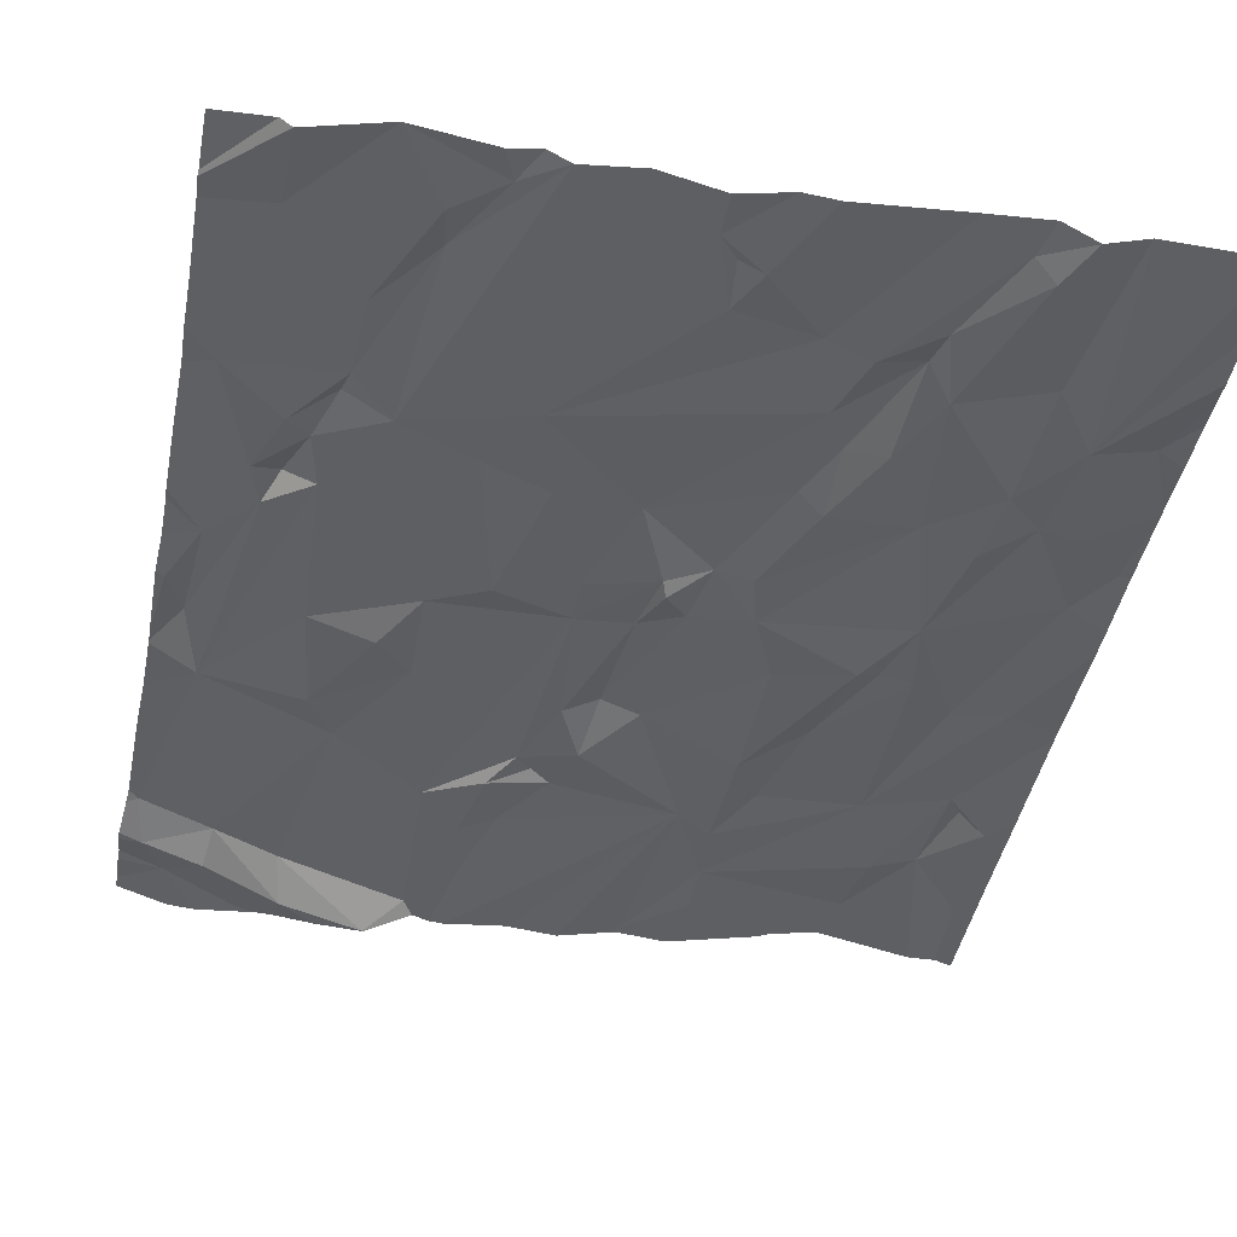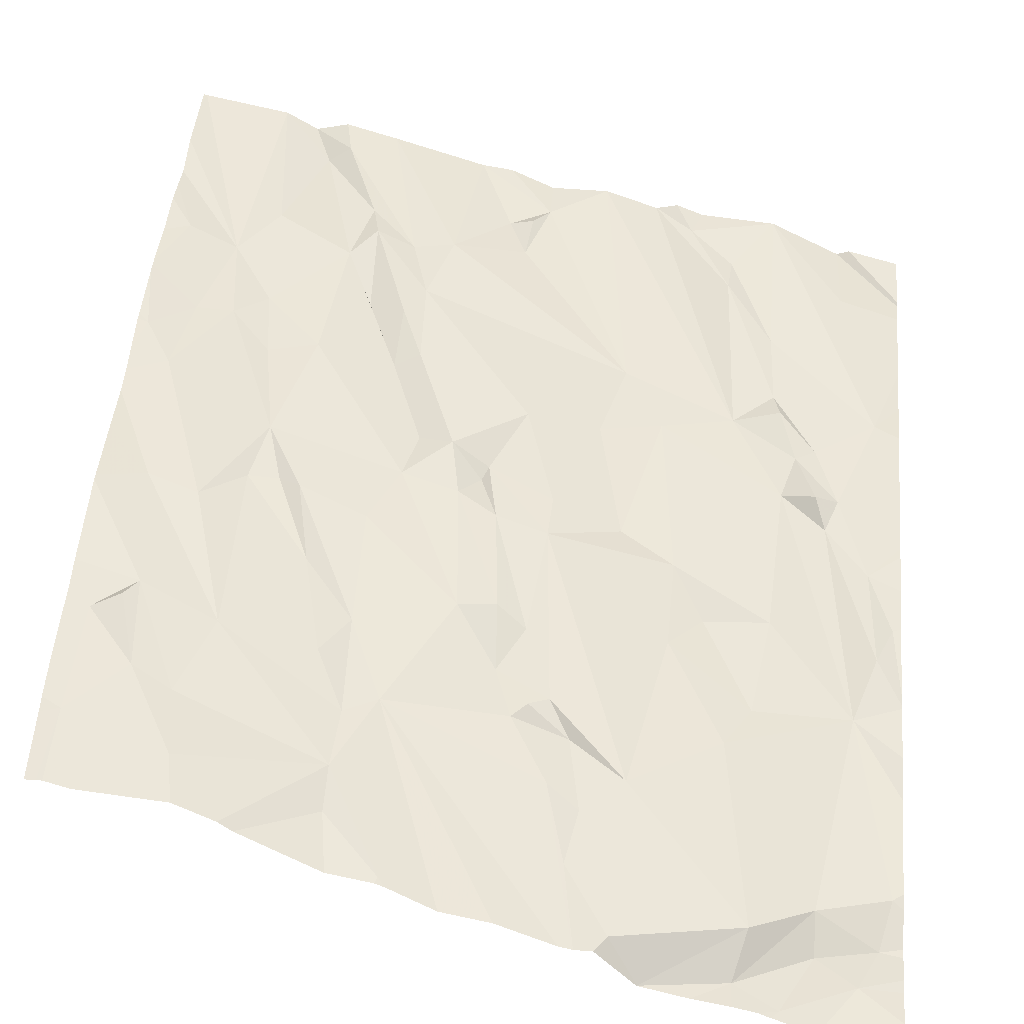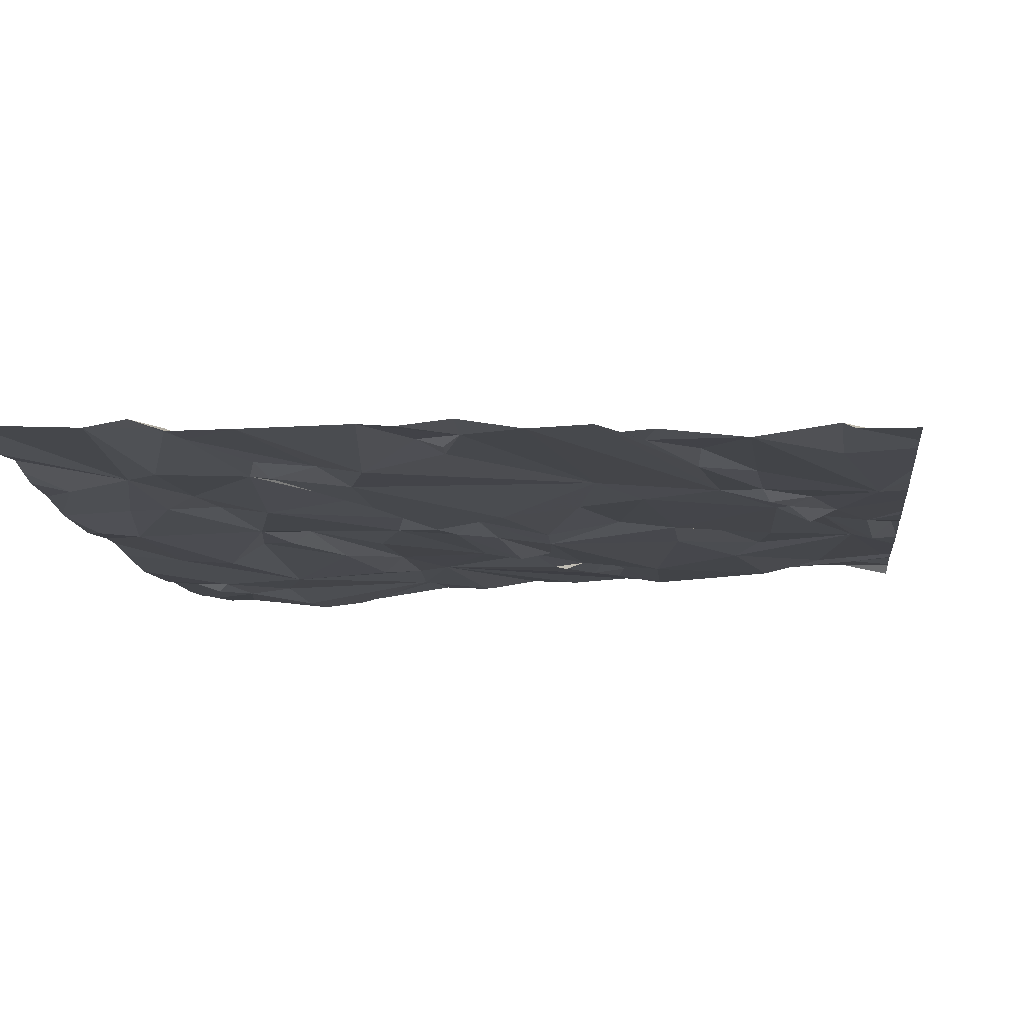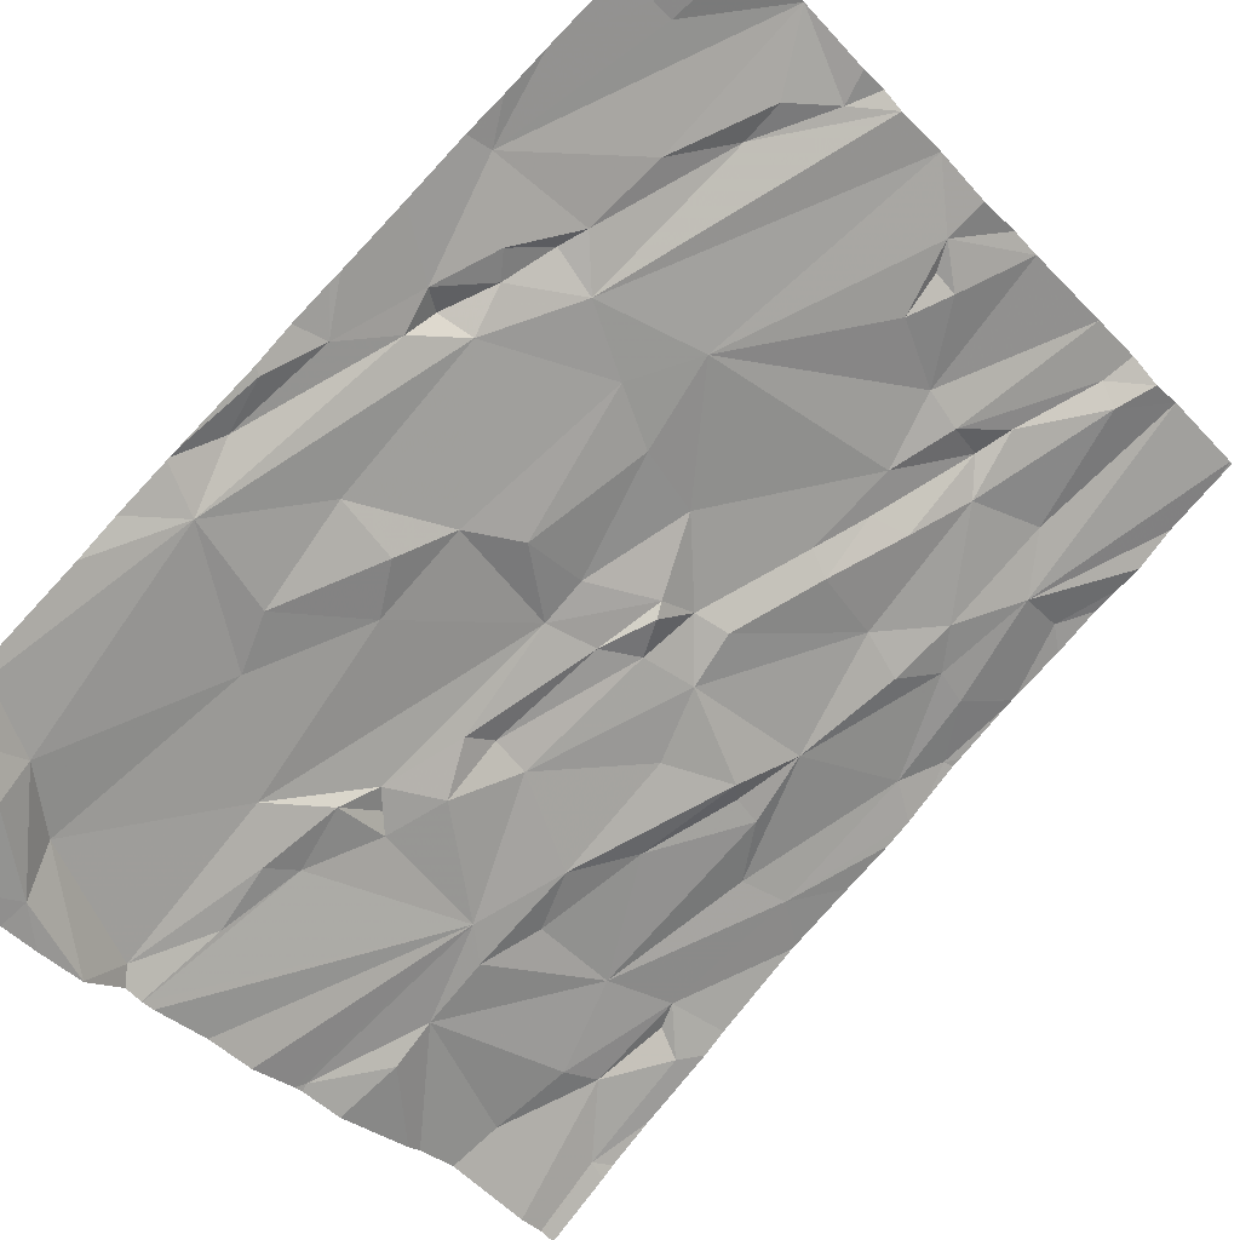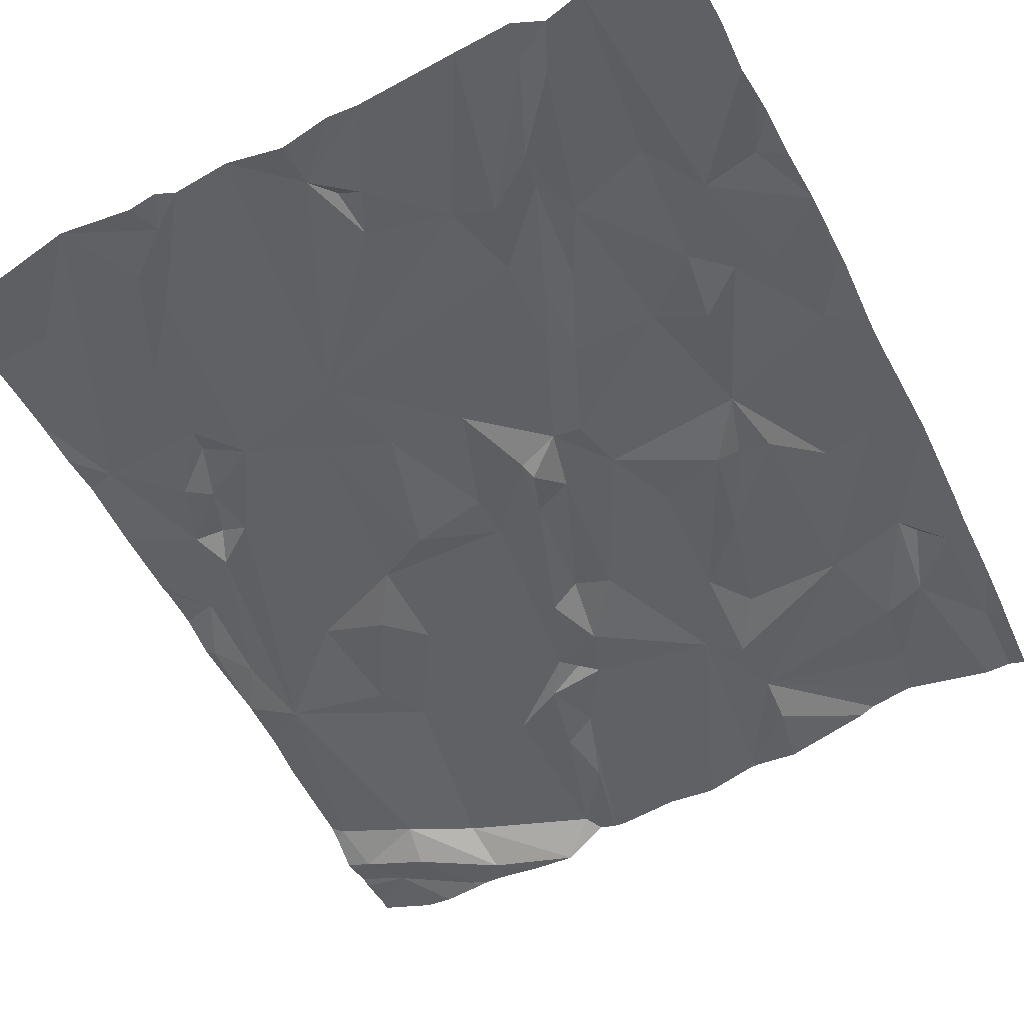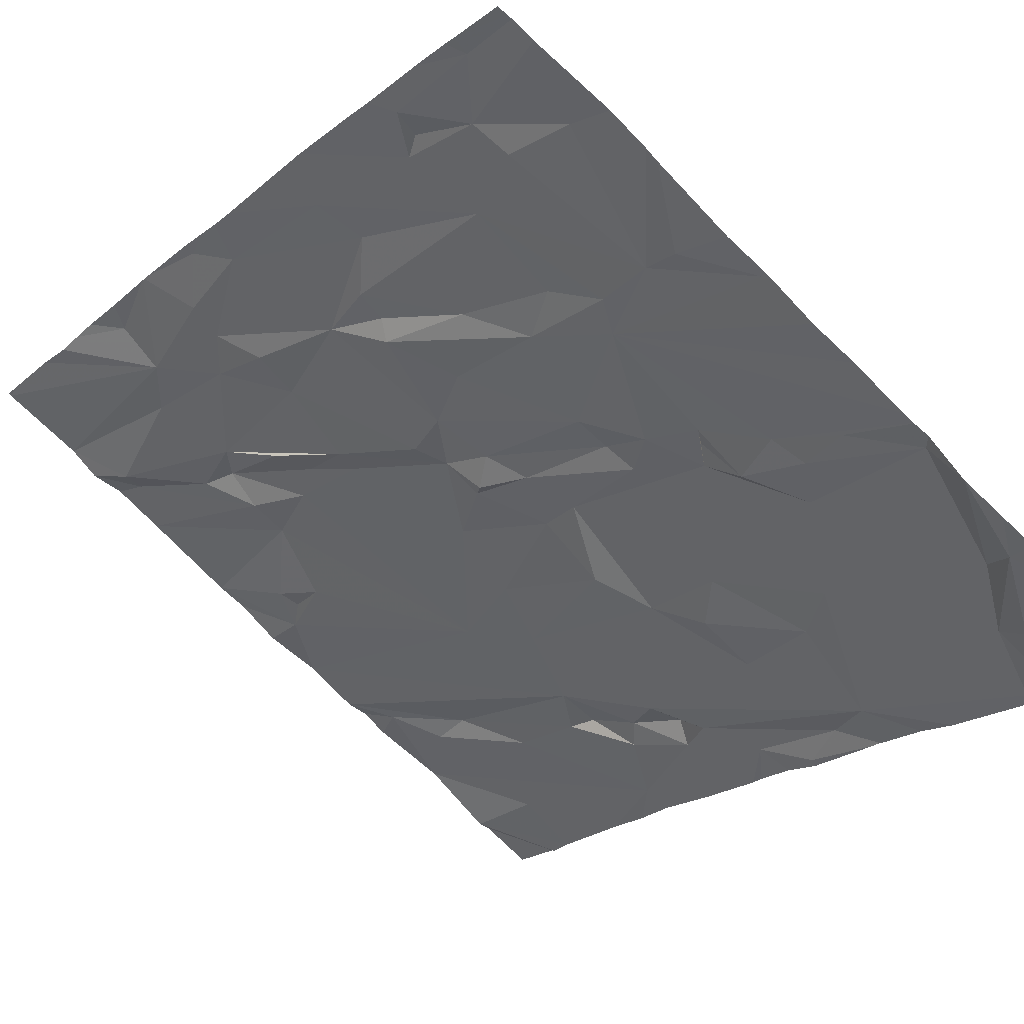
<metadata>
{"format":"obj","ext":"obj","renderer":"f3d","projection":"perspective","resolution":1024,"background":"white","views":[{"elev":77.4,"azim":-158.8,"up":"+Y"},{"elev":19.4,"azim":5.8,"up":"+Z"},{"elev":50.8,"azim":12.9,"up":"+Y"},{"elev":-60.4,"azim":130.7,"up":"+Z"},{"elev":-14.6,"azim":-151.0,"up":"+Z"},{"elev":-59.5,"azim":-42.1,"up":"+Z"}]}
</metadata>
<code>
v -146 281.3 504.8
v -146.1 281.5 504.9
v -145.7 281.3 504.7
v -146.2 281.4 504.9
v -144.4 281.3 504.3
v -145 281.2 504.4
v -145.5 281.2 504.6
v -145 281.2 504.5
v -145.6 281.6 504.8
v -144.7 281.3 504.4
v -144.8 281.3 504.3
v -144.7 281.2 504.3
v -144.5 281.3 504.3
v -146 281.2 504.7
v -145.6 281.2 504.6
v -144.4 281.8 504.6
v -144.4 281.7 504.6
v -146.2 282 505.2
v -146.1 281.7 505.1
v -144.4 281.5 504.4
v -146 281.7 505
v -146.1 282 505.2
v -146 282.1 505.2
v -145.8 281.9 505.1
v -145.7 281.8 504.9
v -145.7 281.7 504.9
v -145.8 282.1 505.2
v -145.7 282 505.1
v -146.2 281.6 505
v -146.2 281.6 505.1
v -146 281.5 504.9
v -145.7 281.4 504.7
v -145.7 281.6 504.8
v -145.1 281.4 504.6
v -145.3 281.8 504.8
v -145.4 281.9 505
v -145.3 281.9 504.9
v -145.3 281.9 505
v -145.2 281.7 504.8
v -145.2 282.1 505.1
v -145 281.6 504.7
v -145.2 281.5 504.7
v -145.1 281.5 504.6
v -145.3 281.6 504.8
v -145.2 281.7 504.8
v -145.1 281.7 504.7
v -144.8 281.7 504.7
v -144.9 281.9 504.9
v -144.6 281.4 504.4
v -146.3 281.2 504.8
v -145.5 281.2 504.6
v -145 281.2 504.4
v -144.4 281.4 504.3
v -144.4 281.5 504.4
v -144.4 282 504.8
v -146.2 281.2 504.8
v -144.5 281.9 504.7
v -144.7 281.8 504.7
v -144.7 282.1 504.9
v -145.5 281.2 504.6
v -145 281.2 504.4
v -144.6 281.4 504.3
v -144.4 281.5 504.4
v -144.4 281.4 504.3
v -145.9 282.2 505.3
v -146 282.5 505.4
v -145.9 282.5 505.4
v -146.2 282.5 505.5
v -144.4 281.4 504.3
v -146.1 282.7 505.6
v -145.6 282.2 505.2
v -145.6 282.3 505.2
v -145.8 282.8 505.6
v -145.8 282.7 505.5
v -146 282.6 505.5
v -146.1 282.5 505.5
v -146.3 282.4 505.5
v -144.4 281.9 504.7
v -145.7 282.5 505.4
v -146.2 282.3 505.4
v -144.4 281.9 504.7
v -145.7 282.6 505.5
v -146 282.9 505.7
v -146.2 282.7 505.6
v -145.9 282.1 505.2
v -145.6 282.5 505.4
v -145.4 282.3 505.2
v -145.5 282.3 505.2
v -145.3 282.4 505.3
v -145.4 282.1 505.1
v -145.5 282.2 505.1
v -145.1 282.5 505.2
v -145 282.5 505.2
v -145.1 282.2 505
v -145.2 282.2 505.1
v -145.4 282.3 505.1
v -144.9 282.1 505
v -144.9 282.1 504.9
v -145.1 282.7 505.3
v -145.6 282.7 505.5
v -144.8 282.6 505.2
v -144.5 282.3 504.9
v -144.6 282.3 505
v -144.5 282.4 505.1
v -144.4 282.7 505.2
v -144.6 282.4 505.1
v -144.6 282.5 505.1
v -144.6 282.6 505.1
v -144.4 282.1 504.8
v -145.5 281.2 504.6
v -145.1 281.2 504.4
v -145.8 281.2 504.7
v -144.7 282.7 505.2
v -144.7 282.4 505.1
v -144.7 282.6 505.2
v -145 281.2 504.4
v -144.4 281.4 504.3
v -146.3 283.2 505.9
v -145.9 283.2 505.8
v -145.9 283.1 505.7
v -146 283.2 505.8
v -145.9 283.2 505.8
v -145.8 283.2 505.8
v -145.6 282.9 505.6
v -145.7 282.9 505.6
v -145.5 283.2 505.7
v -145.4 283.2 505.7
v -145.3 283.1 505.6
v -145.2 283.2 505.7
v -145.3 283.2 505.7
v -144.9 283.2 505.6
v -144.9 283.2 505.6
v -144.7 283.2 505.6
v -145 283.2 505.6
v -144.8 283.1 505.5
v -146.1 281.2 504.8
v -144.5 283.2 505.5
v -145.4 281.2 504.5
v -144.5 283 505.4
v -144.5 283.2 505.5
v -144.4 281.3 504.3
v -144.4 281.2 504.2
v -146.1 283.2 505.9
v -145.8 283 505.6
v -145.8 282.9 505.6
v -145 283.2 505.6
v -145.4 283 505.5
v -145.4 283.1 505.6
v -145.4 283.1 505.6
v -144.8 283 505.5
v -144.7 282.9 505.3
v -146.3 281.3 504.9
v -146.3 281.9 505.2
v -146.3 281.9 505.2
v -146.3 281.7 505.1
v -146.3 281.6 505.1
v -146.3 281.4 504.9
v -146.3 281.5 505
v -146.3 282.6 505.6
v -146.3 282.6 505.6
v -146.3 282.3 505.4
v -146.3 282.4 505.5
v -146.3 282.2 505.4
v -146.3 282.6 505.6
v -146.3 282.5 505.6
v -146.3 282.4 505.5
v -146.3 282.2 505.4
v -146.3 282.1 505.3
v -146.3 282.7 505.6
v -146.3 283.2 505.9
v -146.3 283.2 505.9
v -146.3 282.9 505.7
v -146.3 282.8 505.7
v -146.3 282.9 505.7
v -146.3 283 505.8
v -144.4 282.7 505.2
v -144.4 282.5 505.1
v -144.4 282.8 505.2
v -144.4 282.3 504.9
v -144.4 282.2 504.9
v -144.4 282.2 504.8
v -144.4 282.4 505
v -144.4 282 504.7
v -144.4 283.2 505.5
v -144.4 283.1 505.4
v -144.4 282.9 505.3
v -144.4 283 505.4
v -144.4 283.1 505.4
v -145.3 281.2 504.5
v -144.9 281.2 504.3
v -144.8 281.2 504.3
v -144.6 281.2 504.3
v -144.6 281.2 504.3
v -144.7 281.2 504.3
v -144.7 281.2 504.3
v -144.5 281.2 504.2
v -145.9 281.2 504.7
v -145.1 281.2 504.4
v -145.1 281.2 504.4
v -145.1 281.2 504.4
v -144.4 281.2 504.2
v -146.3 281.2 504.8
v -146.3 281.2 504.8
f 136 2 56
f 56 4 50
f 202 152 203
f 9 7 60
f 7 3 15
f 61 8 111
f 8 6 10
f 11 6 116
f 13 12 192
f 12 11 191
f 142 13 193
f 11 10 6
f 19 18 153
f 23 22 21
f 21 24 23
f 25 24 26
f 28 27 25
f 24 21 26
f 29 30 19
f 25 27 24
f 21 22 18
f 31 21 19
f 30 29 2
f 181 109 183
f 19 21 18
f 29 19 155
f 19 30 2
f 2 1 31
f 2 31 19
f 193 13 192
f 180 102 109
f 4 29 156
f 112 32 197
f 32 1 14
f 32 21 31
f 32 33 21
f 33 26 21
f 31 1 32
f 29 4 2
f 9 35 36
f 36 28 25
f 38 36 35
f 39 37 35
f 37 39 40
f 40 39 41
f 34 42 198
f 9 33 32
f 25 9 36
f 9 25 33
f 25 26 33
f 111 34 199
f 7 9 32
f 32 3 7
f 41 43 8
f 8 43 34
f 45 44 46
f 42 44 9
f 198 9 200
f 43 42 34
f 44 42 46
f 9 44 35
f 37 38 35
f 39 45 46
f 44 45 39
f 35 44 39
f 42 43 46
f 41 46 43
f 48 40 41
f 41 47 48
f 8 10 41
f 39 46 41
f 54 53 117
f 55 57 81
f 53 13 69
f 47 49 57
f 57 59 58
f 47 58 48
f 192 12 195
f 49 54 57
f 17 54 20
f 10 49 47
f 10 47 41
f 13 62 12
f 62 11 12
f 53 62 13
f 191 11 190
f 190 11 116
f 53 54 49
f 62 53 49
f 11 49 10
f 62 49 11
f 57 58 47
f 67 66 65
f 68 70 159
f 65 27 71
f 67 71 72
f 65 22 23
f 76 75 70
f 27 28 71
f 74 73 79
f 80 77 161
f 68 77 80
f 65 66 76
f 80 65 76
f 82 74 79
f 66 67 75
f 68 76 70
f 76 66 75
f 67 73 75
f 73 83 75
f 67 79 73
f 159 84 164
f 77 68 160
f 189 9 138
f 179 102 180
f 76 68 80
f 85 27 65
f 67 65 71
f 22 65 80
f 23 85 65
f 24 85 23
f 27 85 24
f 111 8 34
f 18 80 163
f 178 105 176
f 177 104 102
f 86 82 79
f 18 22 80
f 79 67 72
f 88 87 89
f 86 88 89
f 40 90 37
f 36 38 91
f 90 91 38
f 93 92 94
f 95 94 92
f 92 89 95
f 88 79 72
f 40 95 87
f 90 40 87
f 87 96 90
f 96 87 88
f 89 87 95
f 88 72 71
f 88 91 96
f 28 36 71
f 38 37 90
f 97 94 40
f 40 48 97
f 97 93 94
f 48 98 97
f 94 95 40
f 99 92 93
f 100 82 86
f 71 36 91
f 71 91 88
f 100 86 89
f 96 91 90
f 89 92 99
f 86 79 88
f 99 93 101
f 55 102 103
f 106 104 107
f 59 98 58
f 108 104 105
f 55 109 102
f 176 104 177
f 107 101 114
f 101 107 115
f 113 115 108
f 105 113 108
f 103 104 106
f 110 7 15
f 180 109 181
f 57 55 103
f 97 59 114
f 93 97 114
f 103 106 114
f 114 106 107
f 101 93 114
f 103 114 57
f 104 108 107
f 59 57 114
f 98 48 58
f 97 98 59
f 109 55 78
f 103 102 104
f 177 102 182
f 113 101 115
f 107 108 115
f 138 9 60
f 120 119 121
f 121 119 122
f 119 123 122
f 125 124 123
f 127 126 128
f 128 129 130
f 127 128 130
f 132 131 133
f 134 131 132
f 123 124 126
f 135 133 131
f 133 139 140
f 143 118 70
f 119 120 144
f 123 119 125
f 116 6 52
f 172 70 174
f 176 105 104
f 70 118 170
f 143 120 121
f 120 143 83
f 125 144 145
f 73 120 83
f 125 119 144
f 74 82 145
f 100 145 82
f 100 125 145
f 73 145 144
f 73 144 120
f 73 74 145
f 70 83 143
f 70 75 83
f 146 129 101
f 147 99 128
f 124 148 126
f 148 149 128
f 99 129 128
f 101 129 99
f 128 149 147
f 99 147 124
f 99 124 100
f 128 126 148
f 148 147 149
f 124 147 148
f 134 146 131
f 150 135 131
f 131 146 150
f 101 150 146
f 100 89 99
f 124 125 100
f 101 113 150
f 113 151 150
f 139 105 186
f 60 7 51
f 139 133 105
f 140 139 187
f 150 151 135
f 133 135 151
f 185 140 188
f 151 113 105
f 105 133 151
f 5 13 141
f 152 4 157
f 20 54 63
f 153 18 168
f 154 19 153
f 51 7 110
f 155 19 154
f 156 29 155
f 17 57 54
f 16 57 17
f 157 4 158
f 61 6 8
f 158 4 156
f 159 70 84
f 160 68 159
f 64 53 69
f 161 77 162
f 69 13 5
f 162 77 166
f 163 80 161
f 52 6 61
f 78 55 81
f 164 84 169
f 165 77 160
f 81 57 16
f 166 77 165
f 50 4 202
f 167 18 163
f 168 18 167
f 63 54 117
f 117 53 64
f 169 84 173
f 170 118 171
f 14 1 136
f 141 13 142
f 172 84 70
f 173 84 172
f 174 70 175
f 175 70 170
f 15 3 112
f 182 102 179
f 112 3 32
f 183 109 78
f 184 137 185
f 56 2 4
f 185 137 140
f 186 105 178
f 187 139 186
f 188 140 187
f 136 1 2
f 194 12 191
f 195 12 194
f 196 142 193
f 197 32 14
f 198 42 9
f 199 34 198
f 200 9 189
f 201 142 196
f 202 4 152

</code>
